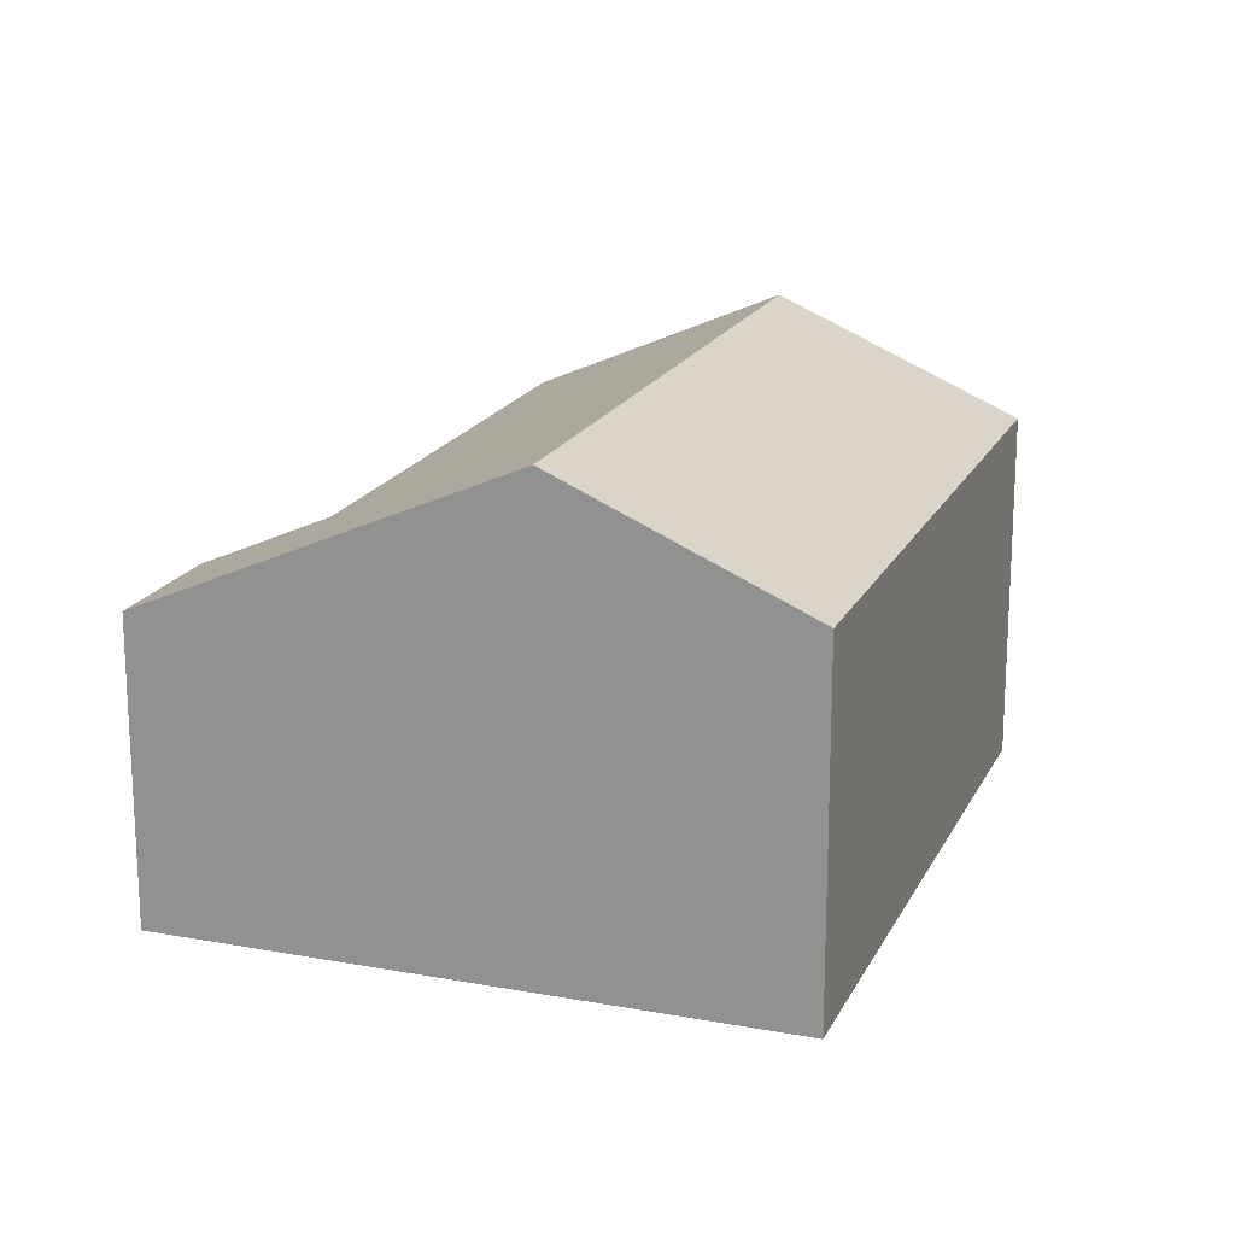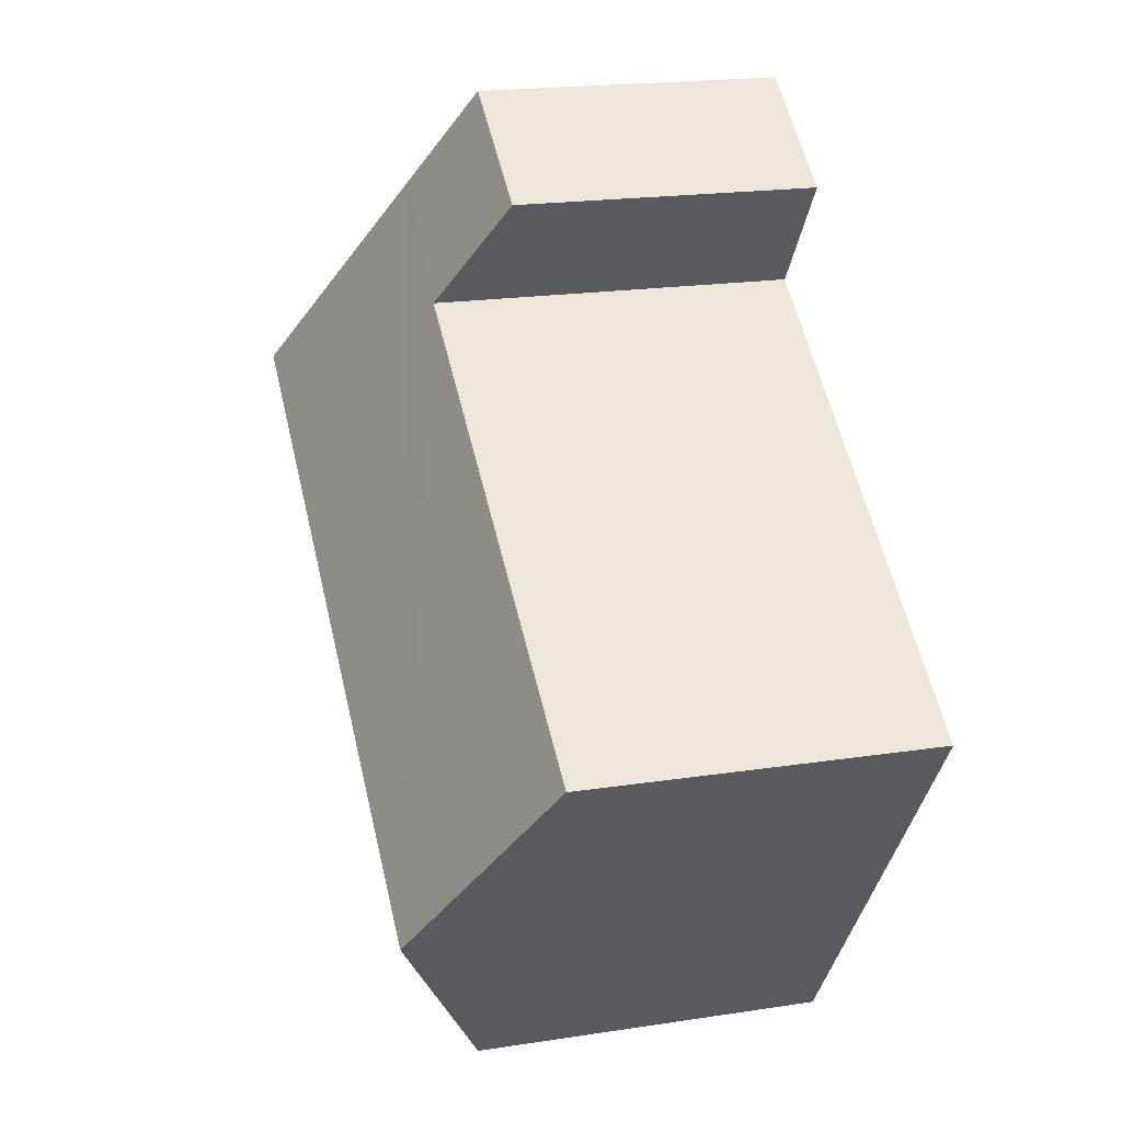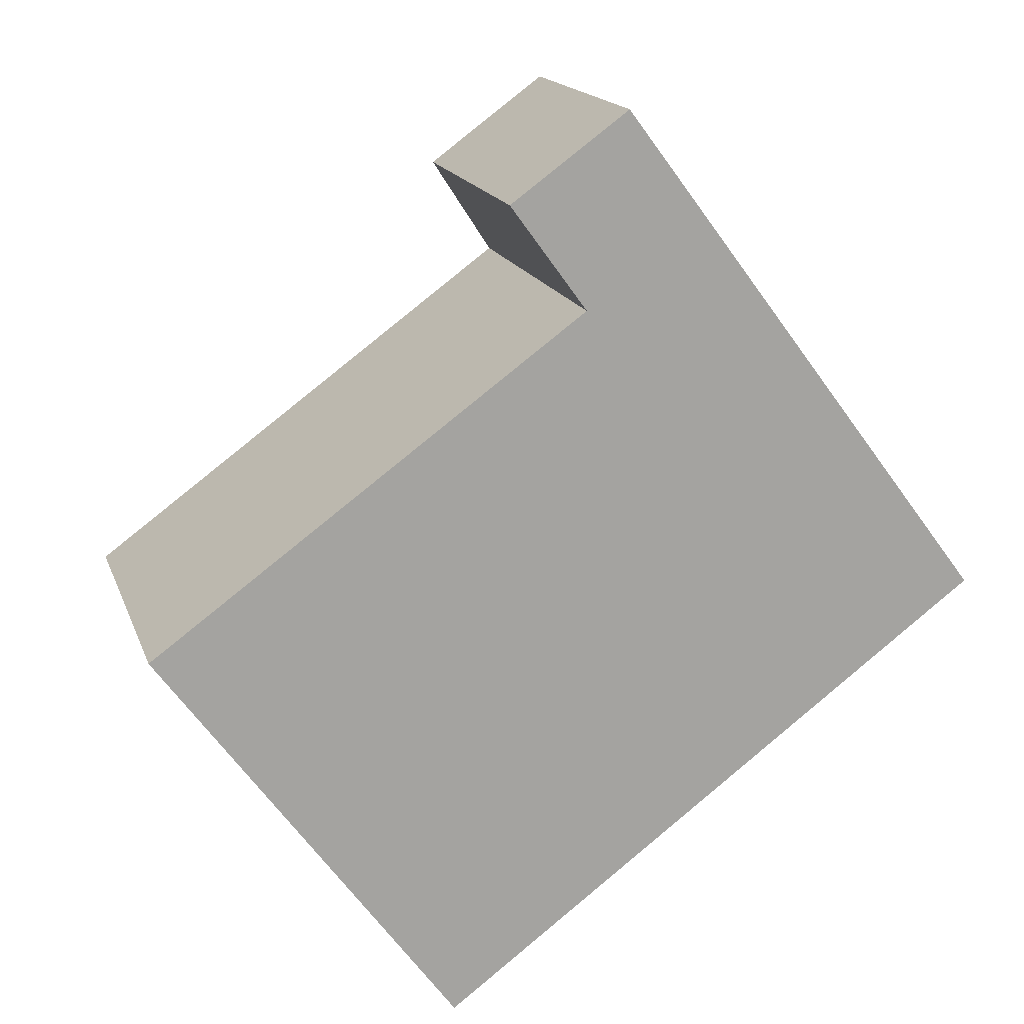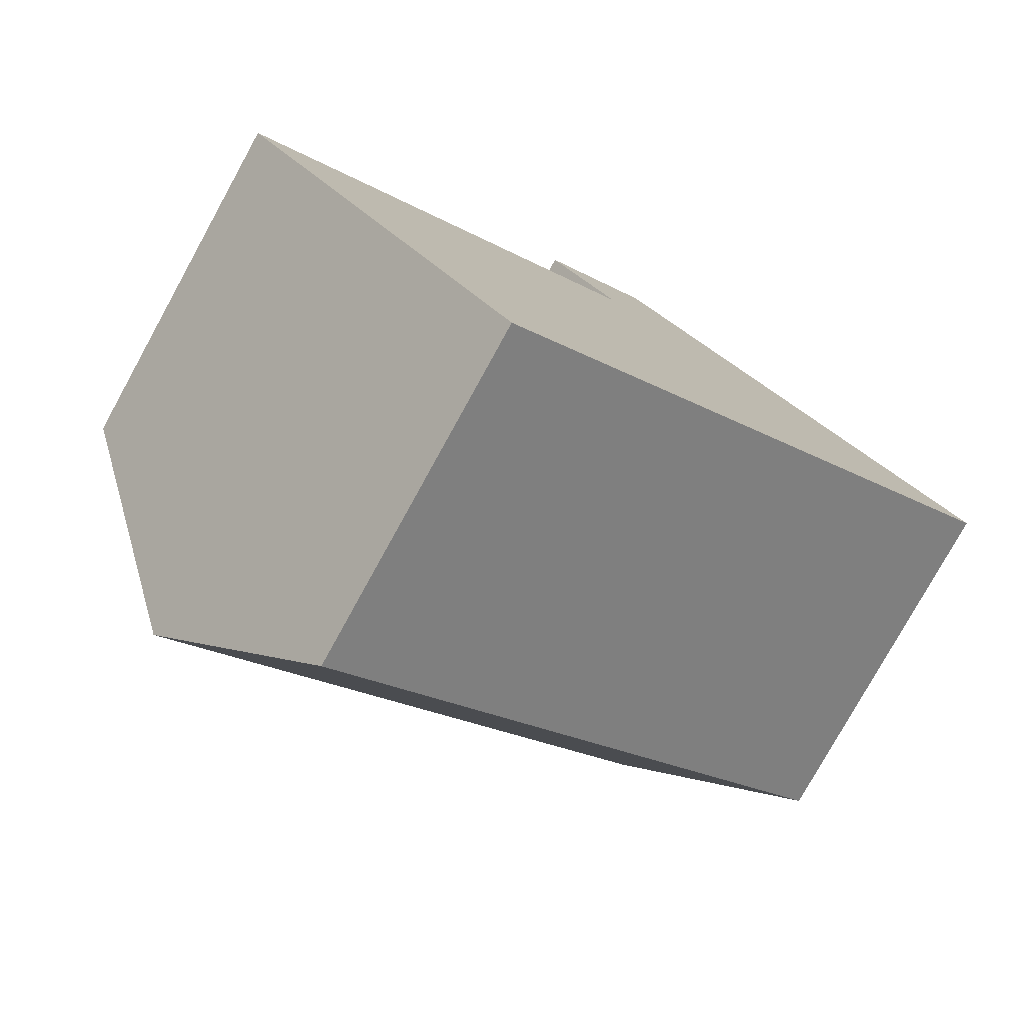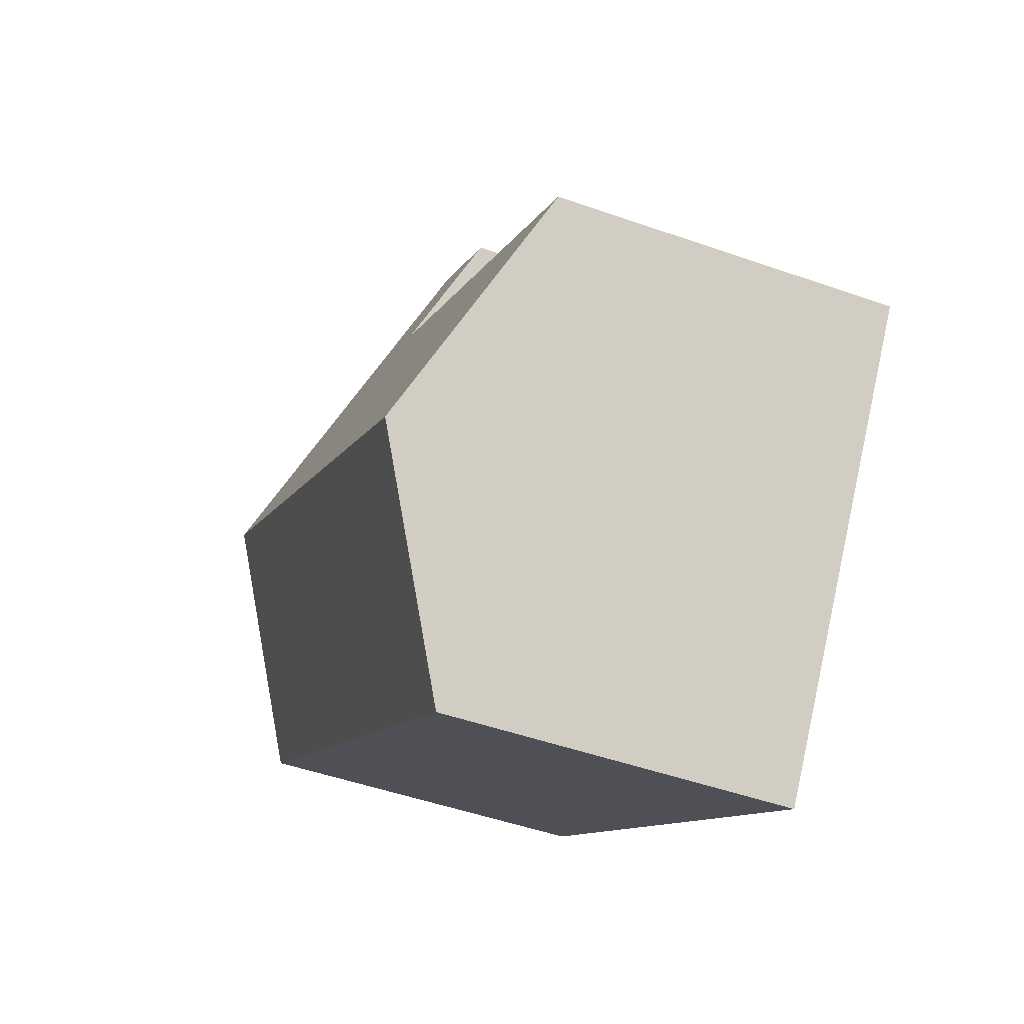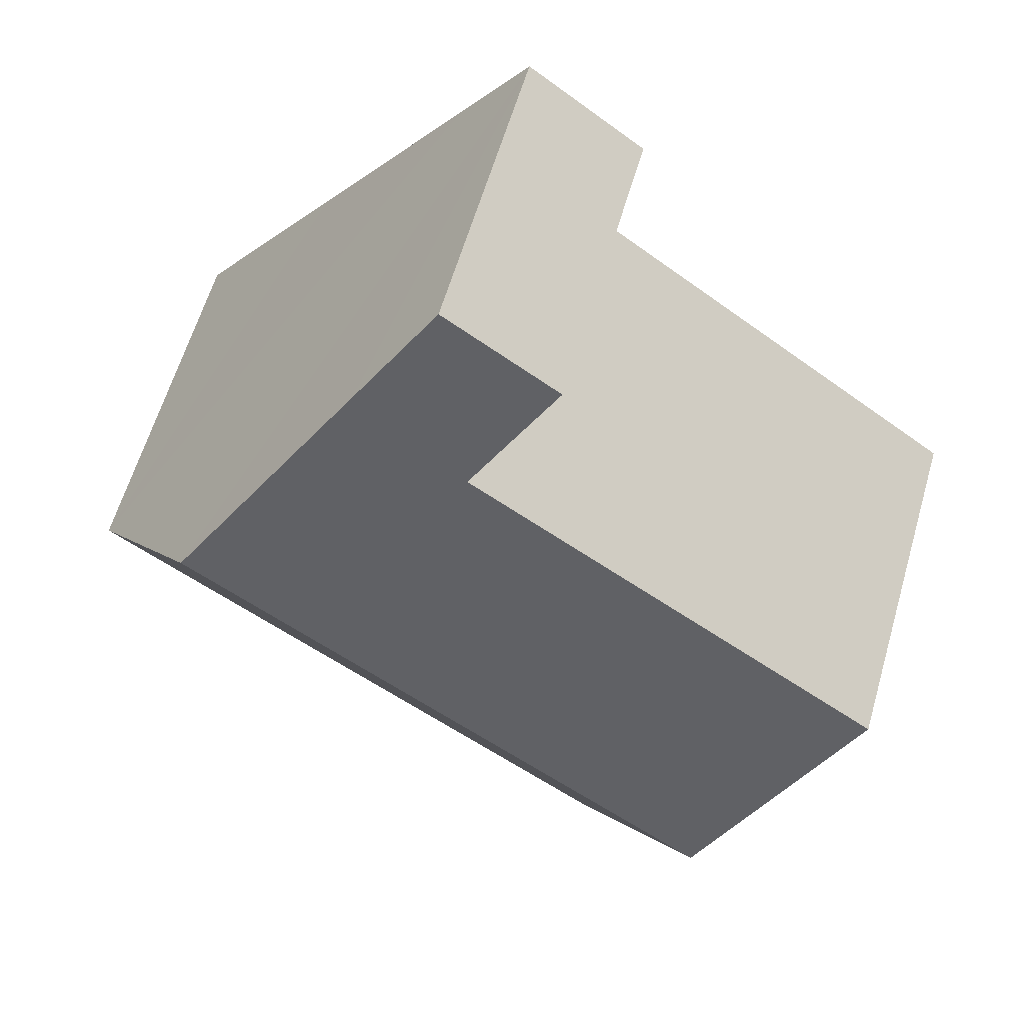
<metadata>
{"format":"obj","ext":"obj","renderer":"f3d","projection":"perspective","resolution":1024,"background":"white","views":[{"elev":18.5,"azim":72.7,"up":"+Y"},{"elev":19.2,"azim":-106.3,"up":"+Z"},{"elev":16.5,"azim":-15.9,"up":"+Z"},{"elev":-78.2,"azim":-28.9,"up":"+Z"},{"elev":-48.8,"azim":-111.4,"up":"+Z"},{"elev":60.9,"azim":-163.8,"up":"+Z"}]}
</metadata>
<code>
v  4.774 2.995 5.108
v  4.306 3.513 3.268
v  3.592 2.986 4.245
v  5.489 3.513 4.155
v  4.365 3.557 3.187
v  1.516 4.645 -2.076
v  0 3.527 2.16e-16
v  7.049 4.645 2.074
v  8.55 3.556 0.073
v  2.991 3.556 -4.096
v  2.991 2.508e-16 -4.096
v  1.516 1.271e-16 -2.076
v  0 0 0
v  4.365 -1.951e-16 3.187
v  3.592 -2.599e-16 4.245
v  4.306 -2.001e-16 3.268
v  4.774 -3.128e-16 5.108
v  5.489 -2.544e-16 4.155
v  7.049 -1.27e-16 2.074
v  8.55 -4.47e-18 0.073
g defaultobject
f 1 2 3
f 2 1 4
f 2 4 5
f 5 6 7
f 6 5 4
f 6 4 8
f 6 9 10
f 9 6 8
f 11 6 10
f 6 11 7
f 7 11 12
f 7 12 13
f 14 2 5
f 2 14 3
f 3 14 15
f 15 14 16
f 7 14 5
f 14 7 13
f 3 17 1
f 17 3 15
f 17 4 1
f 4 17 8
f 8 17 18
f 8 18 9
f 9 18 19
f 9 19 20
f 20 10 9
f 10 20 11
f 15 18 17
f 18 15 19
f 19 15 16
f 19 16 20
f 20 16 14
f 20 14 13
f 20 13 12
f 20 12 11

</code>
